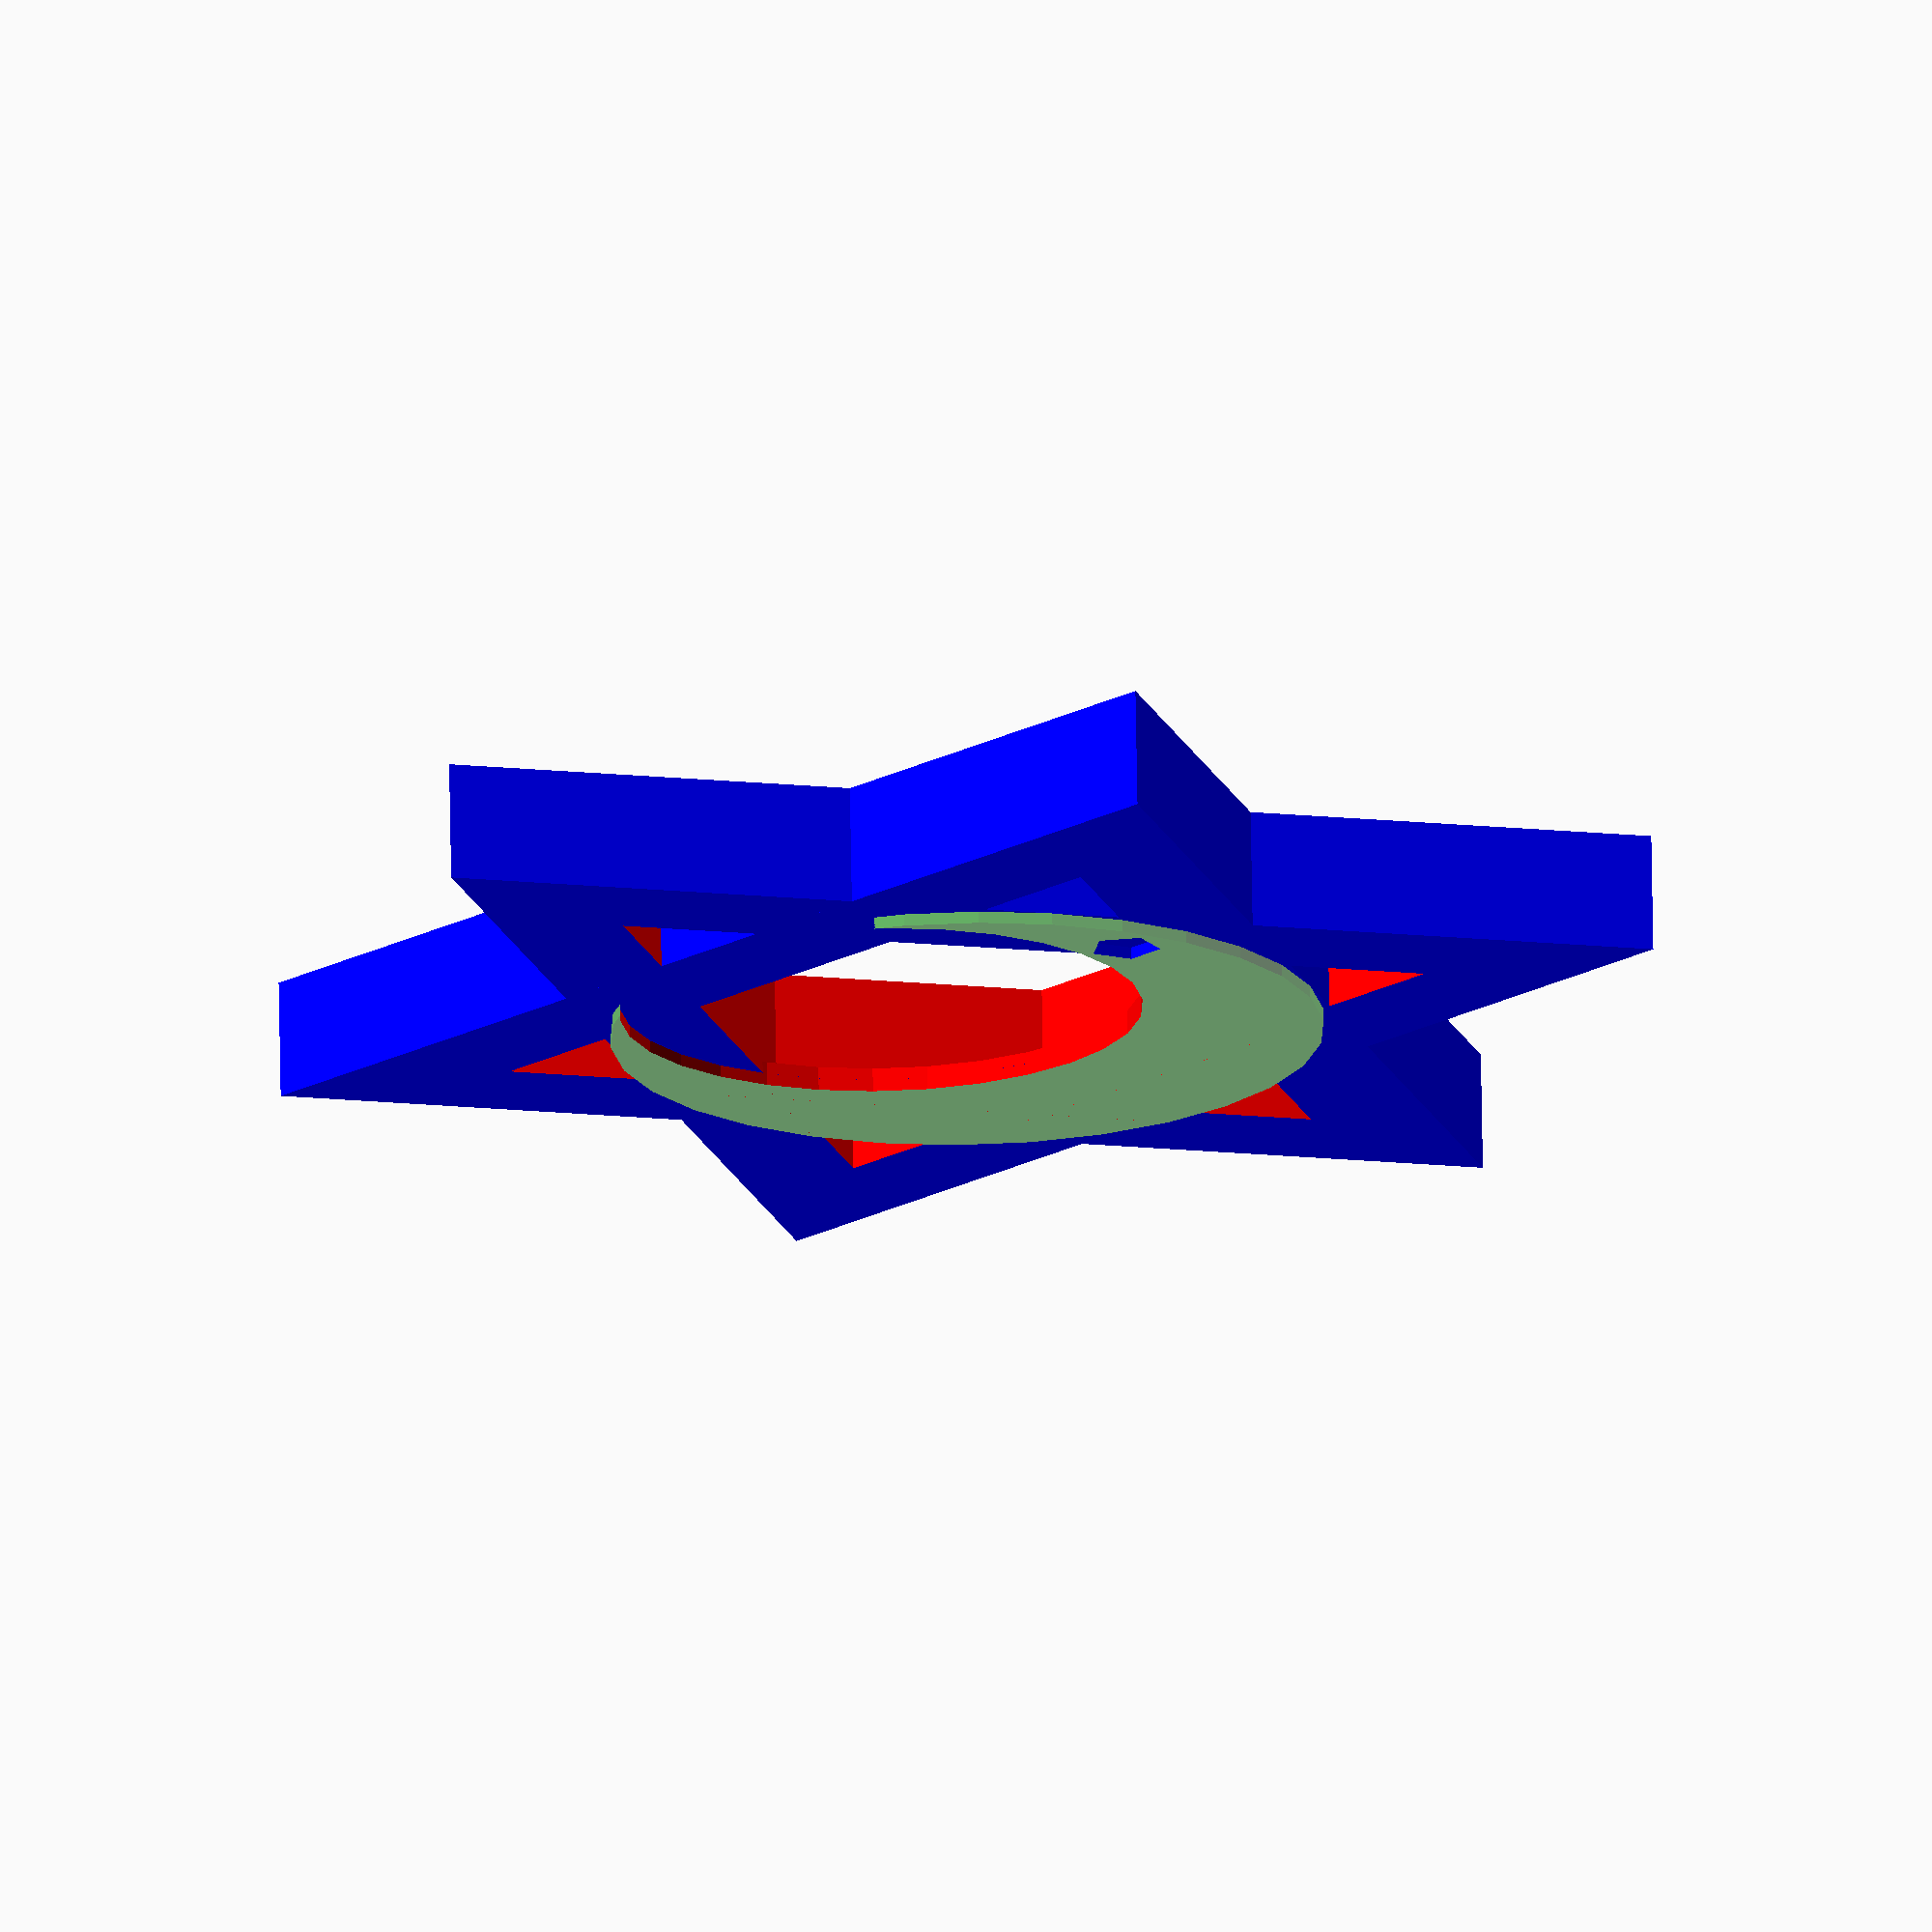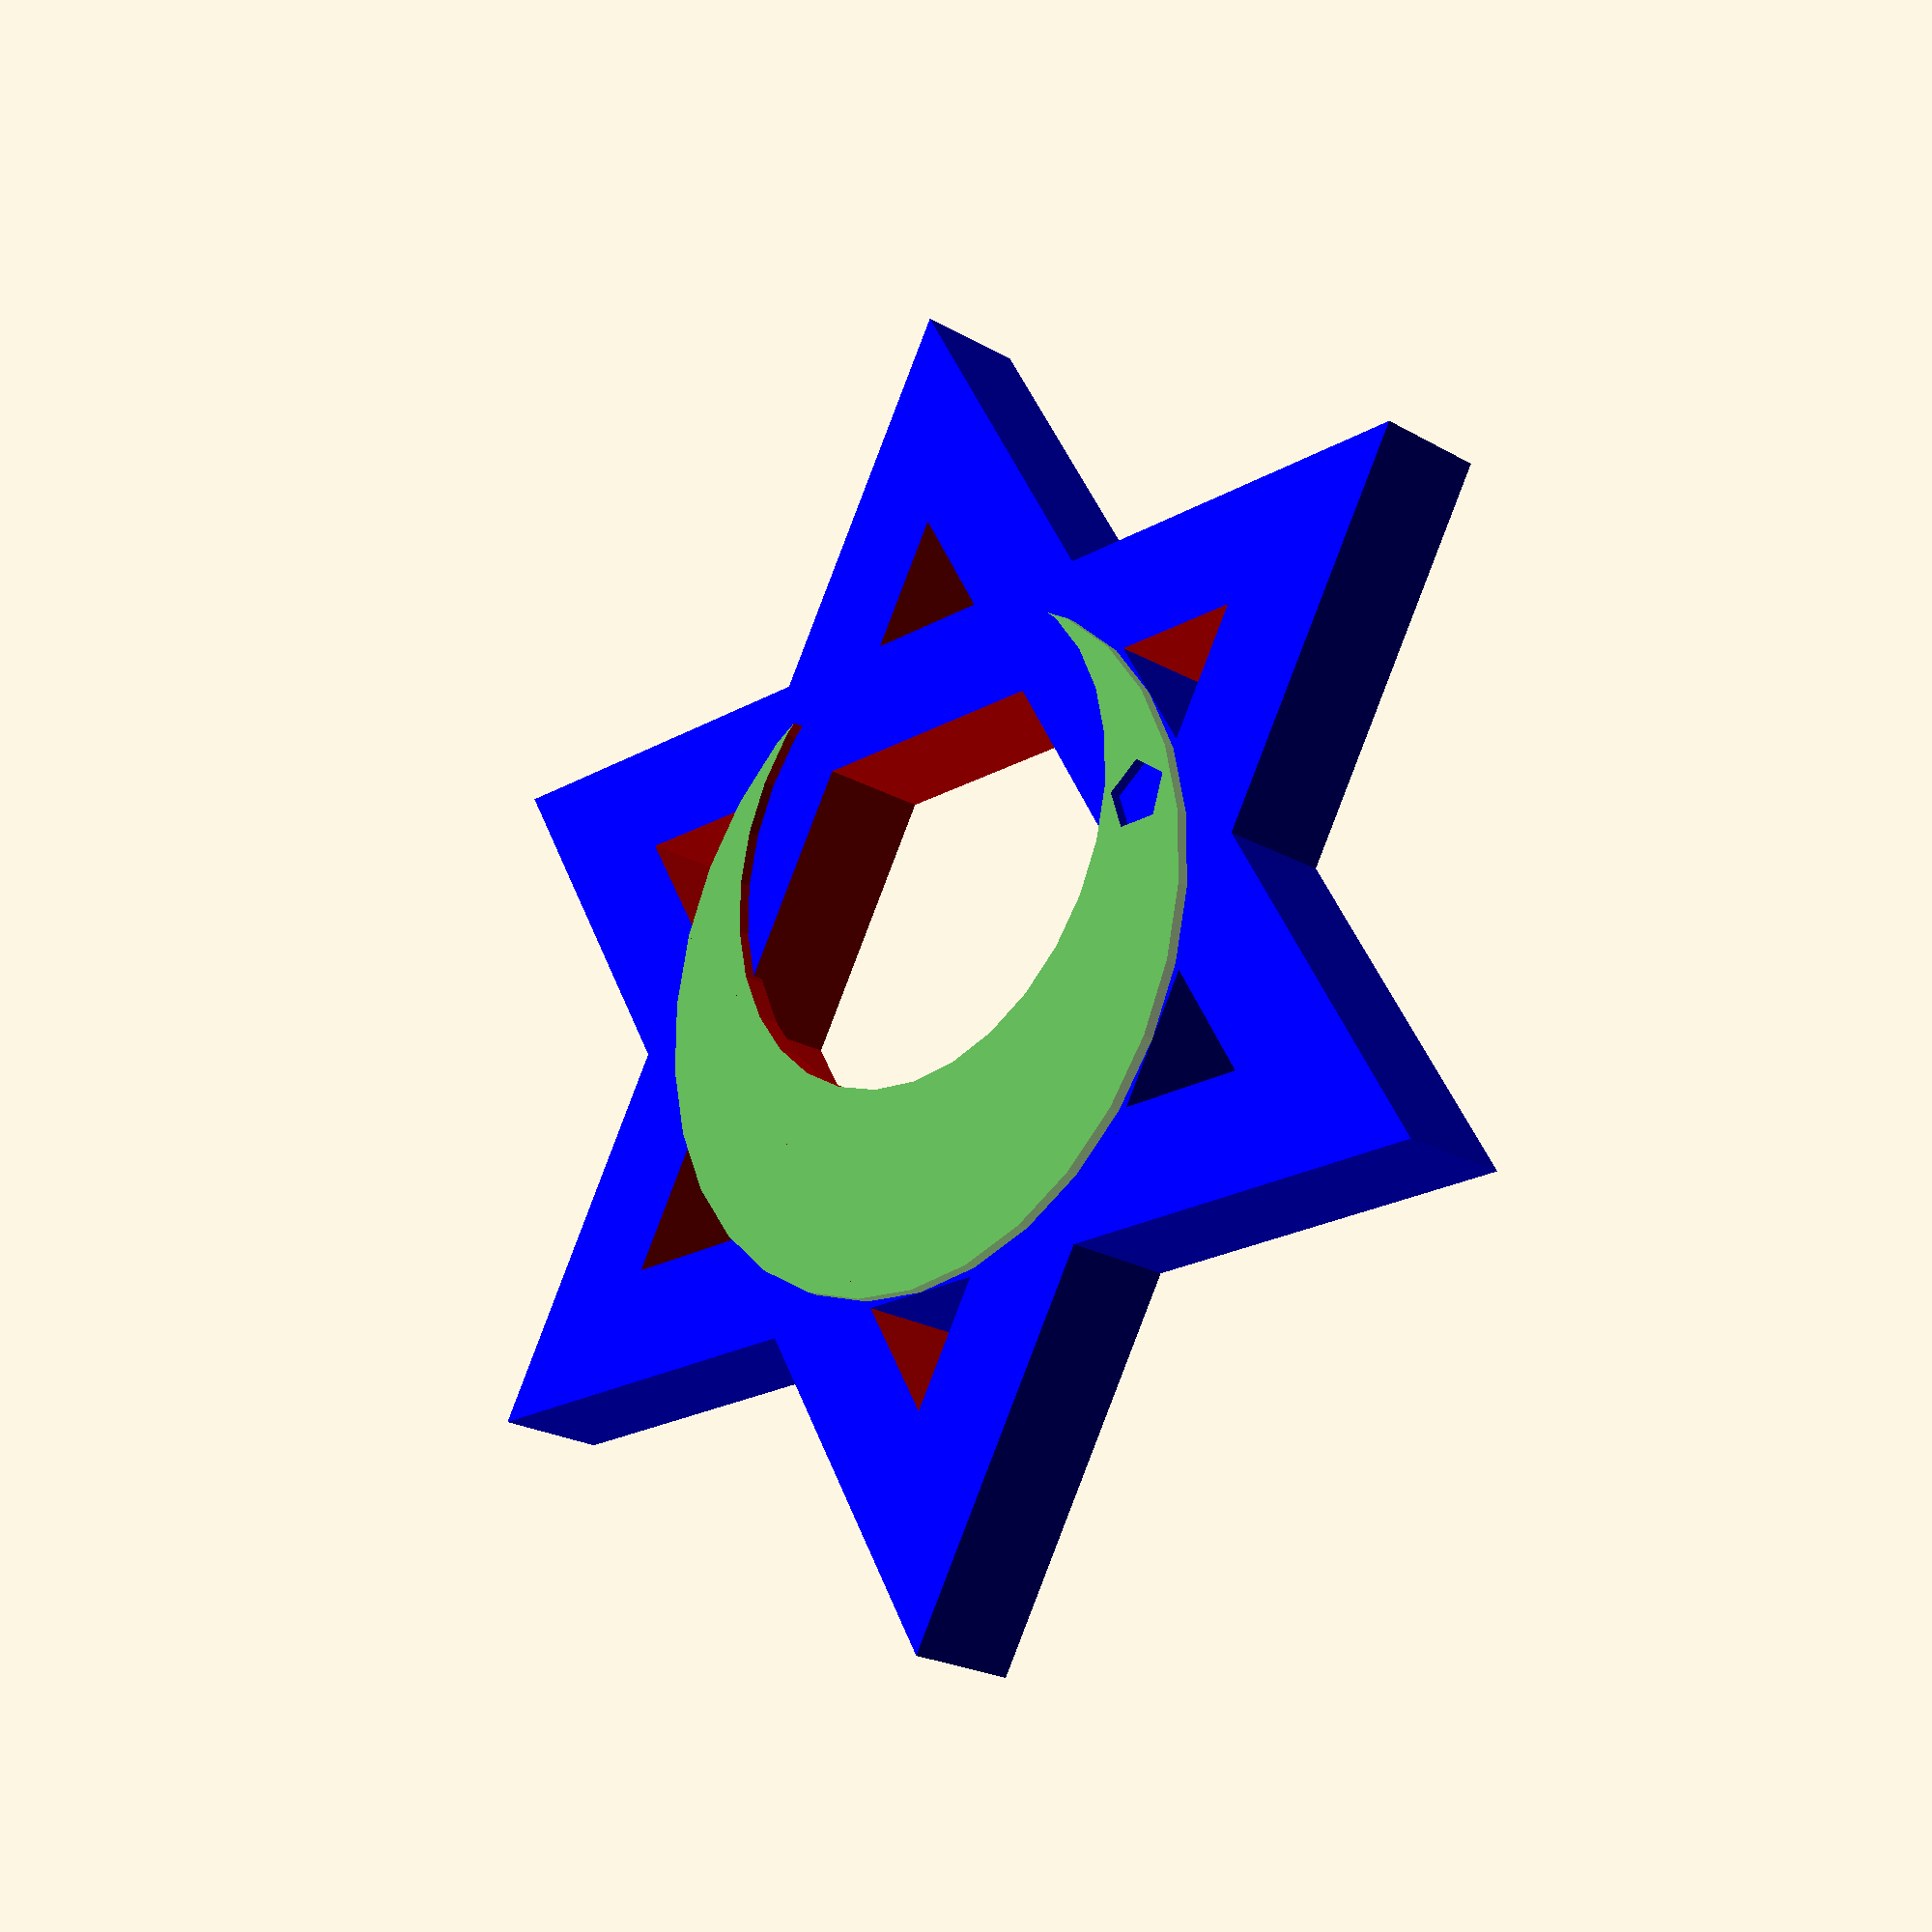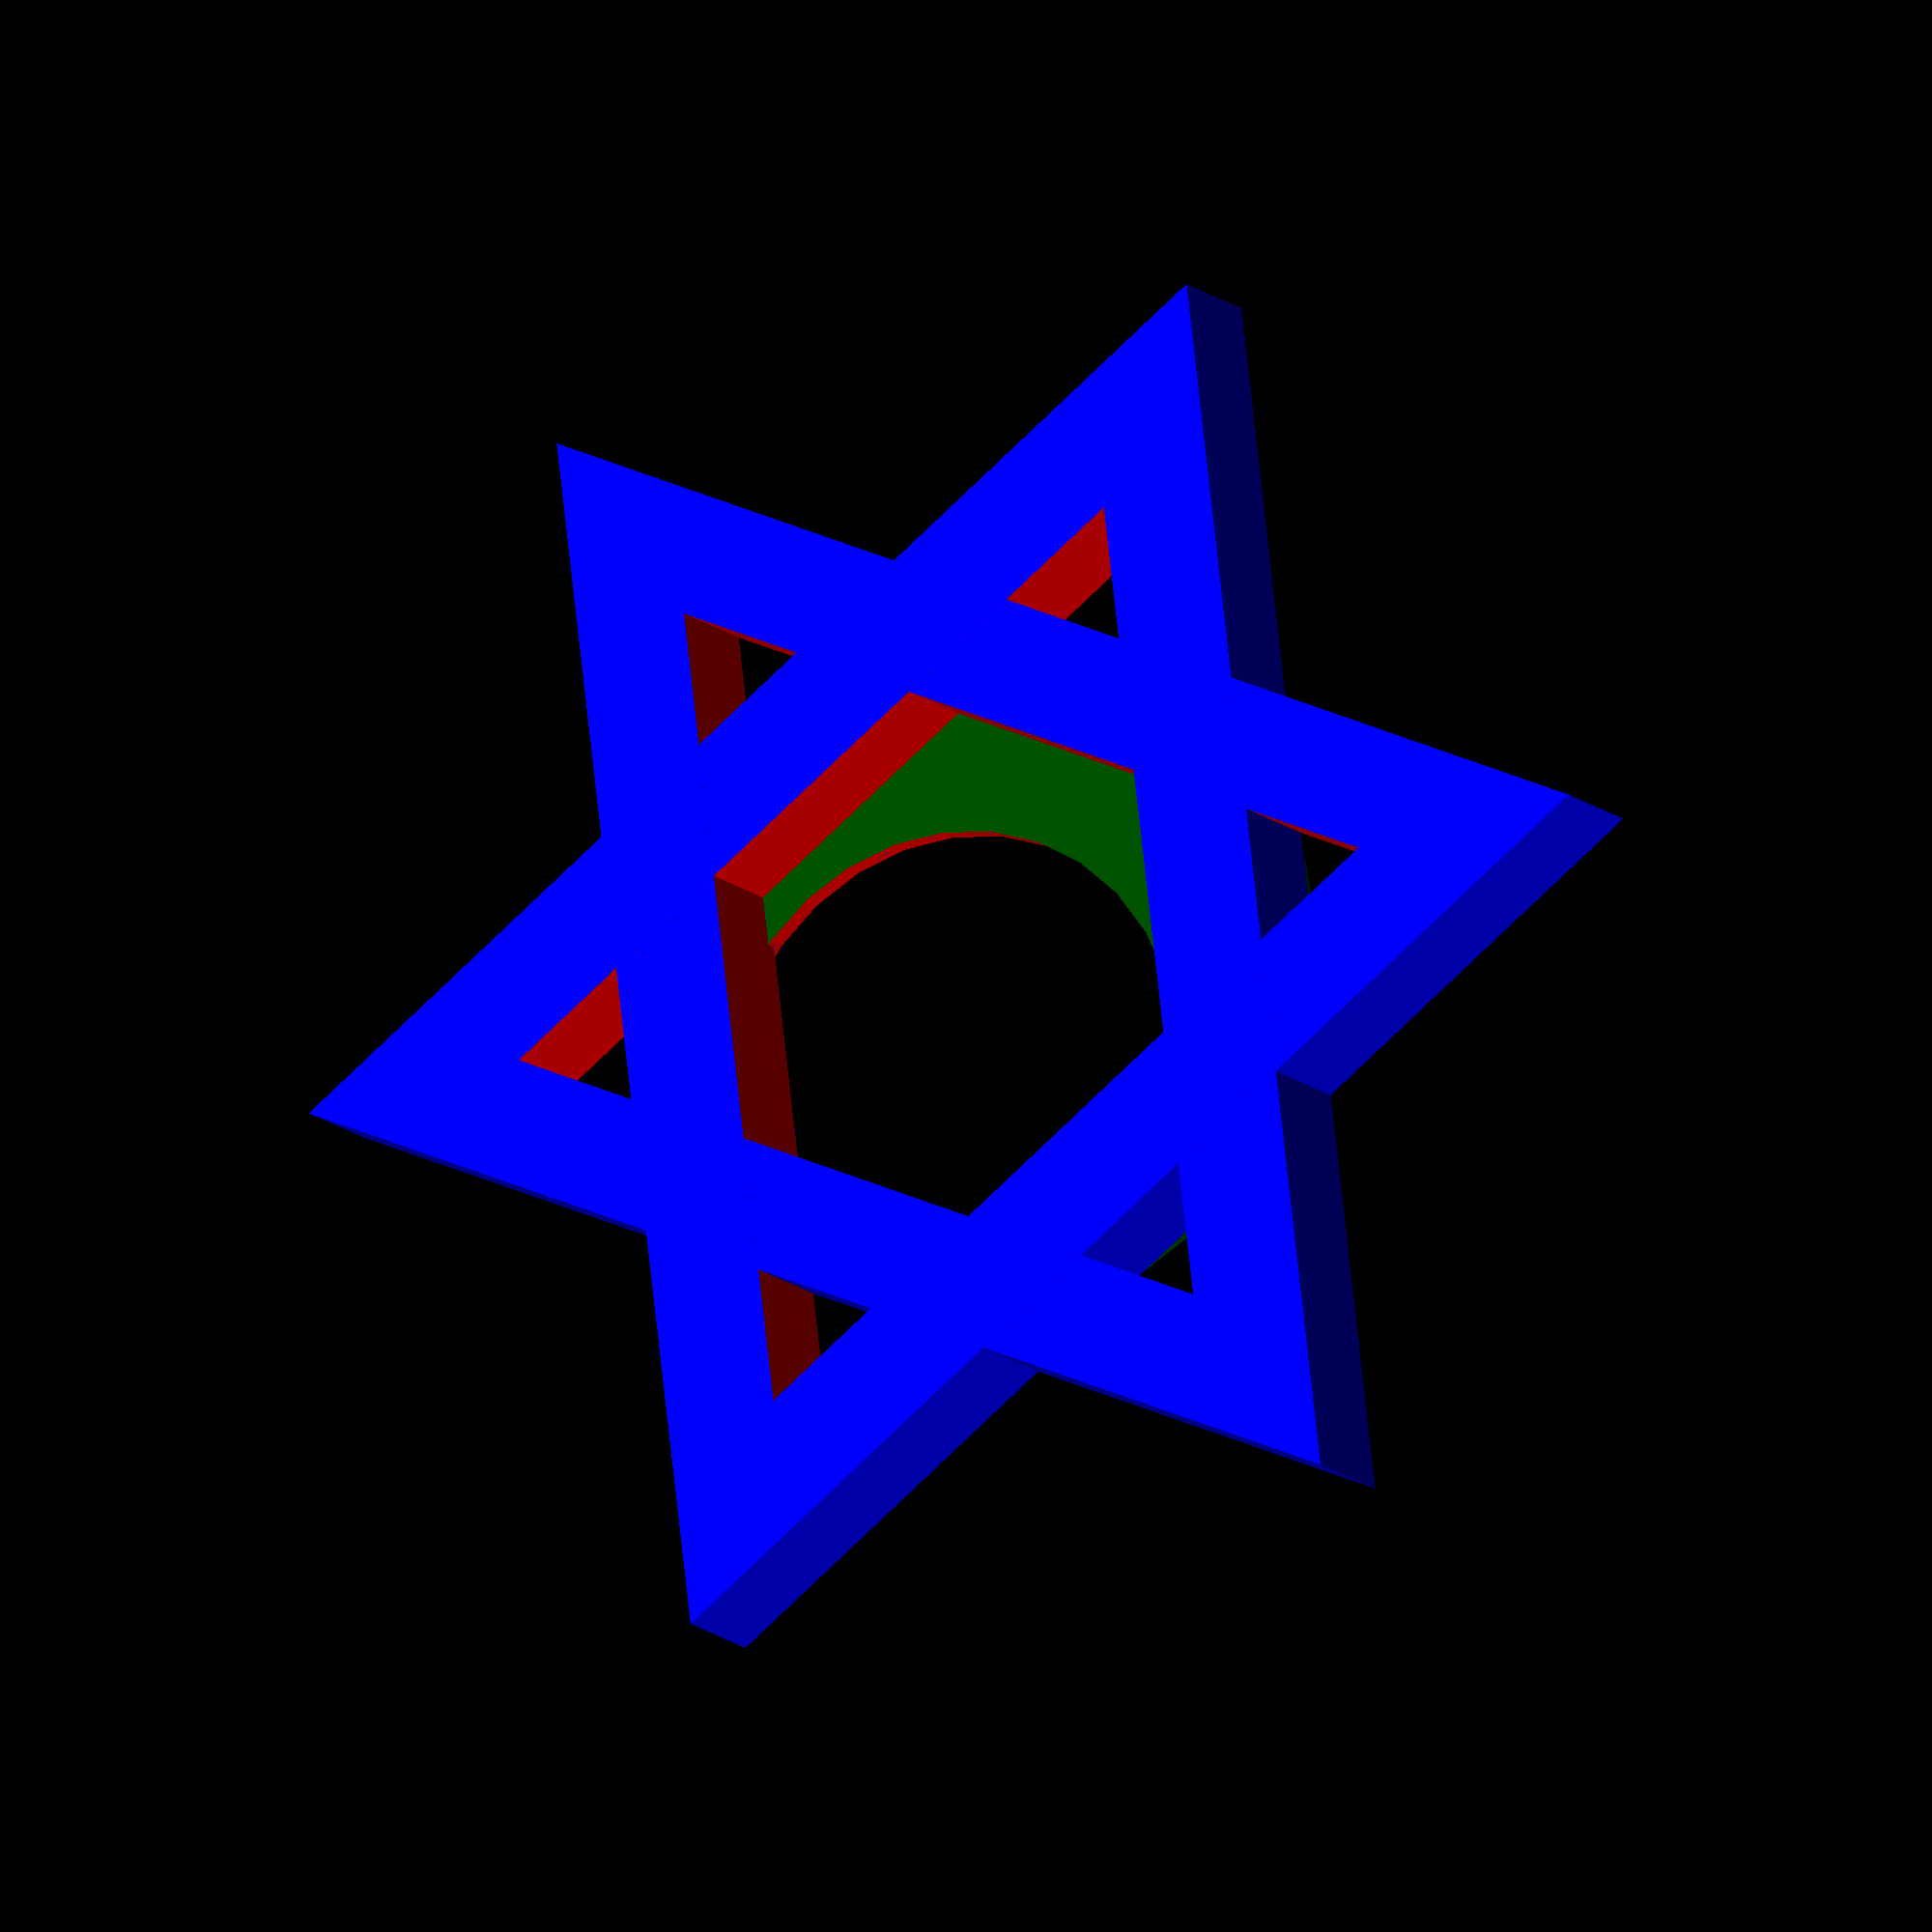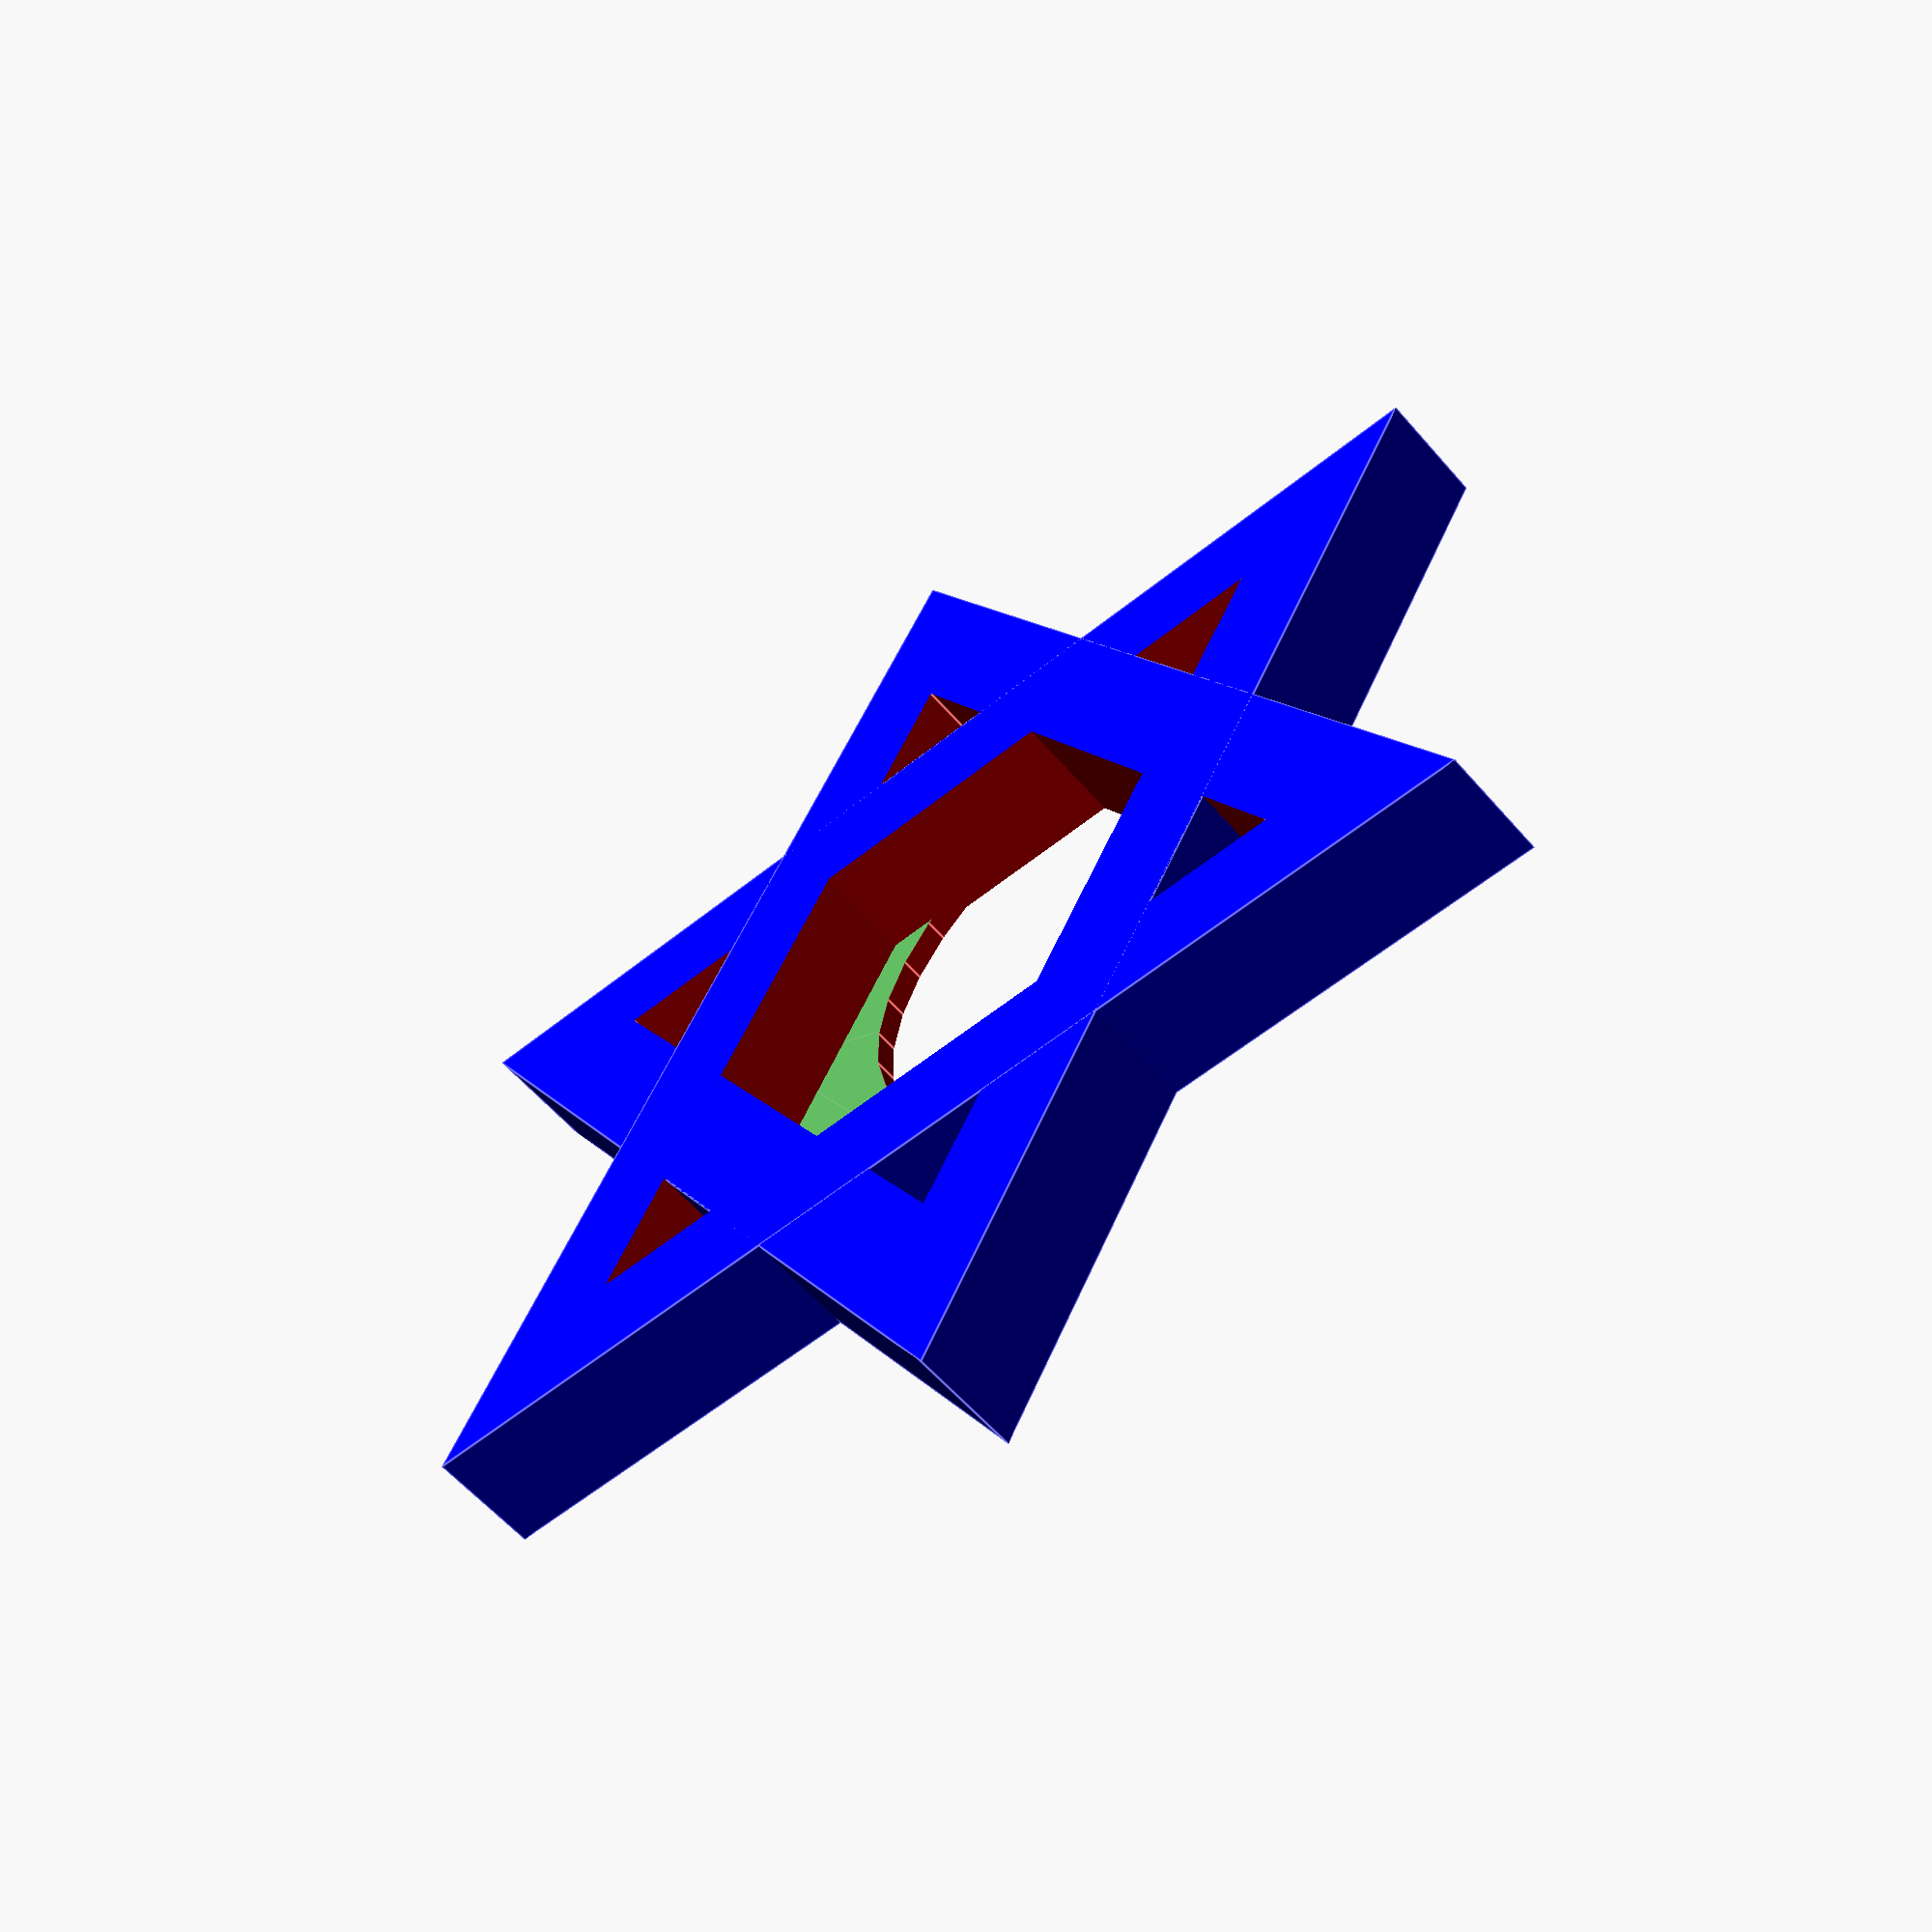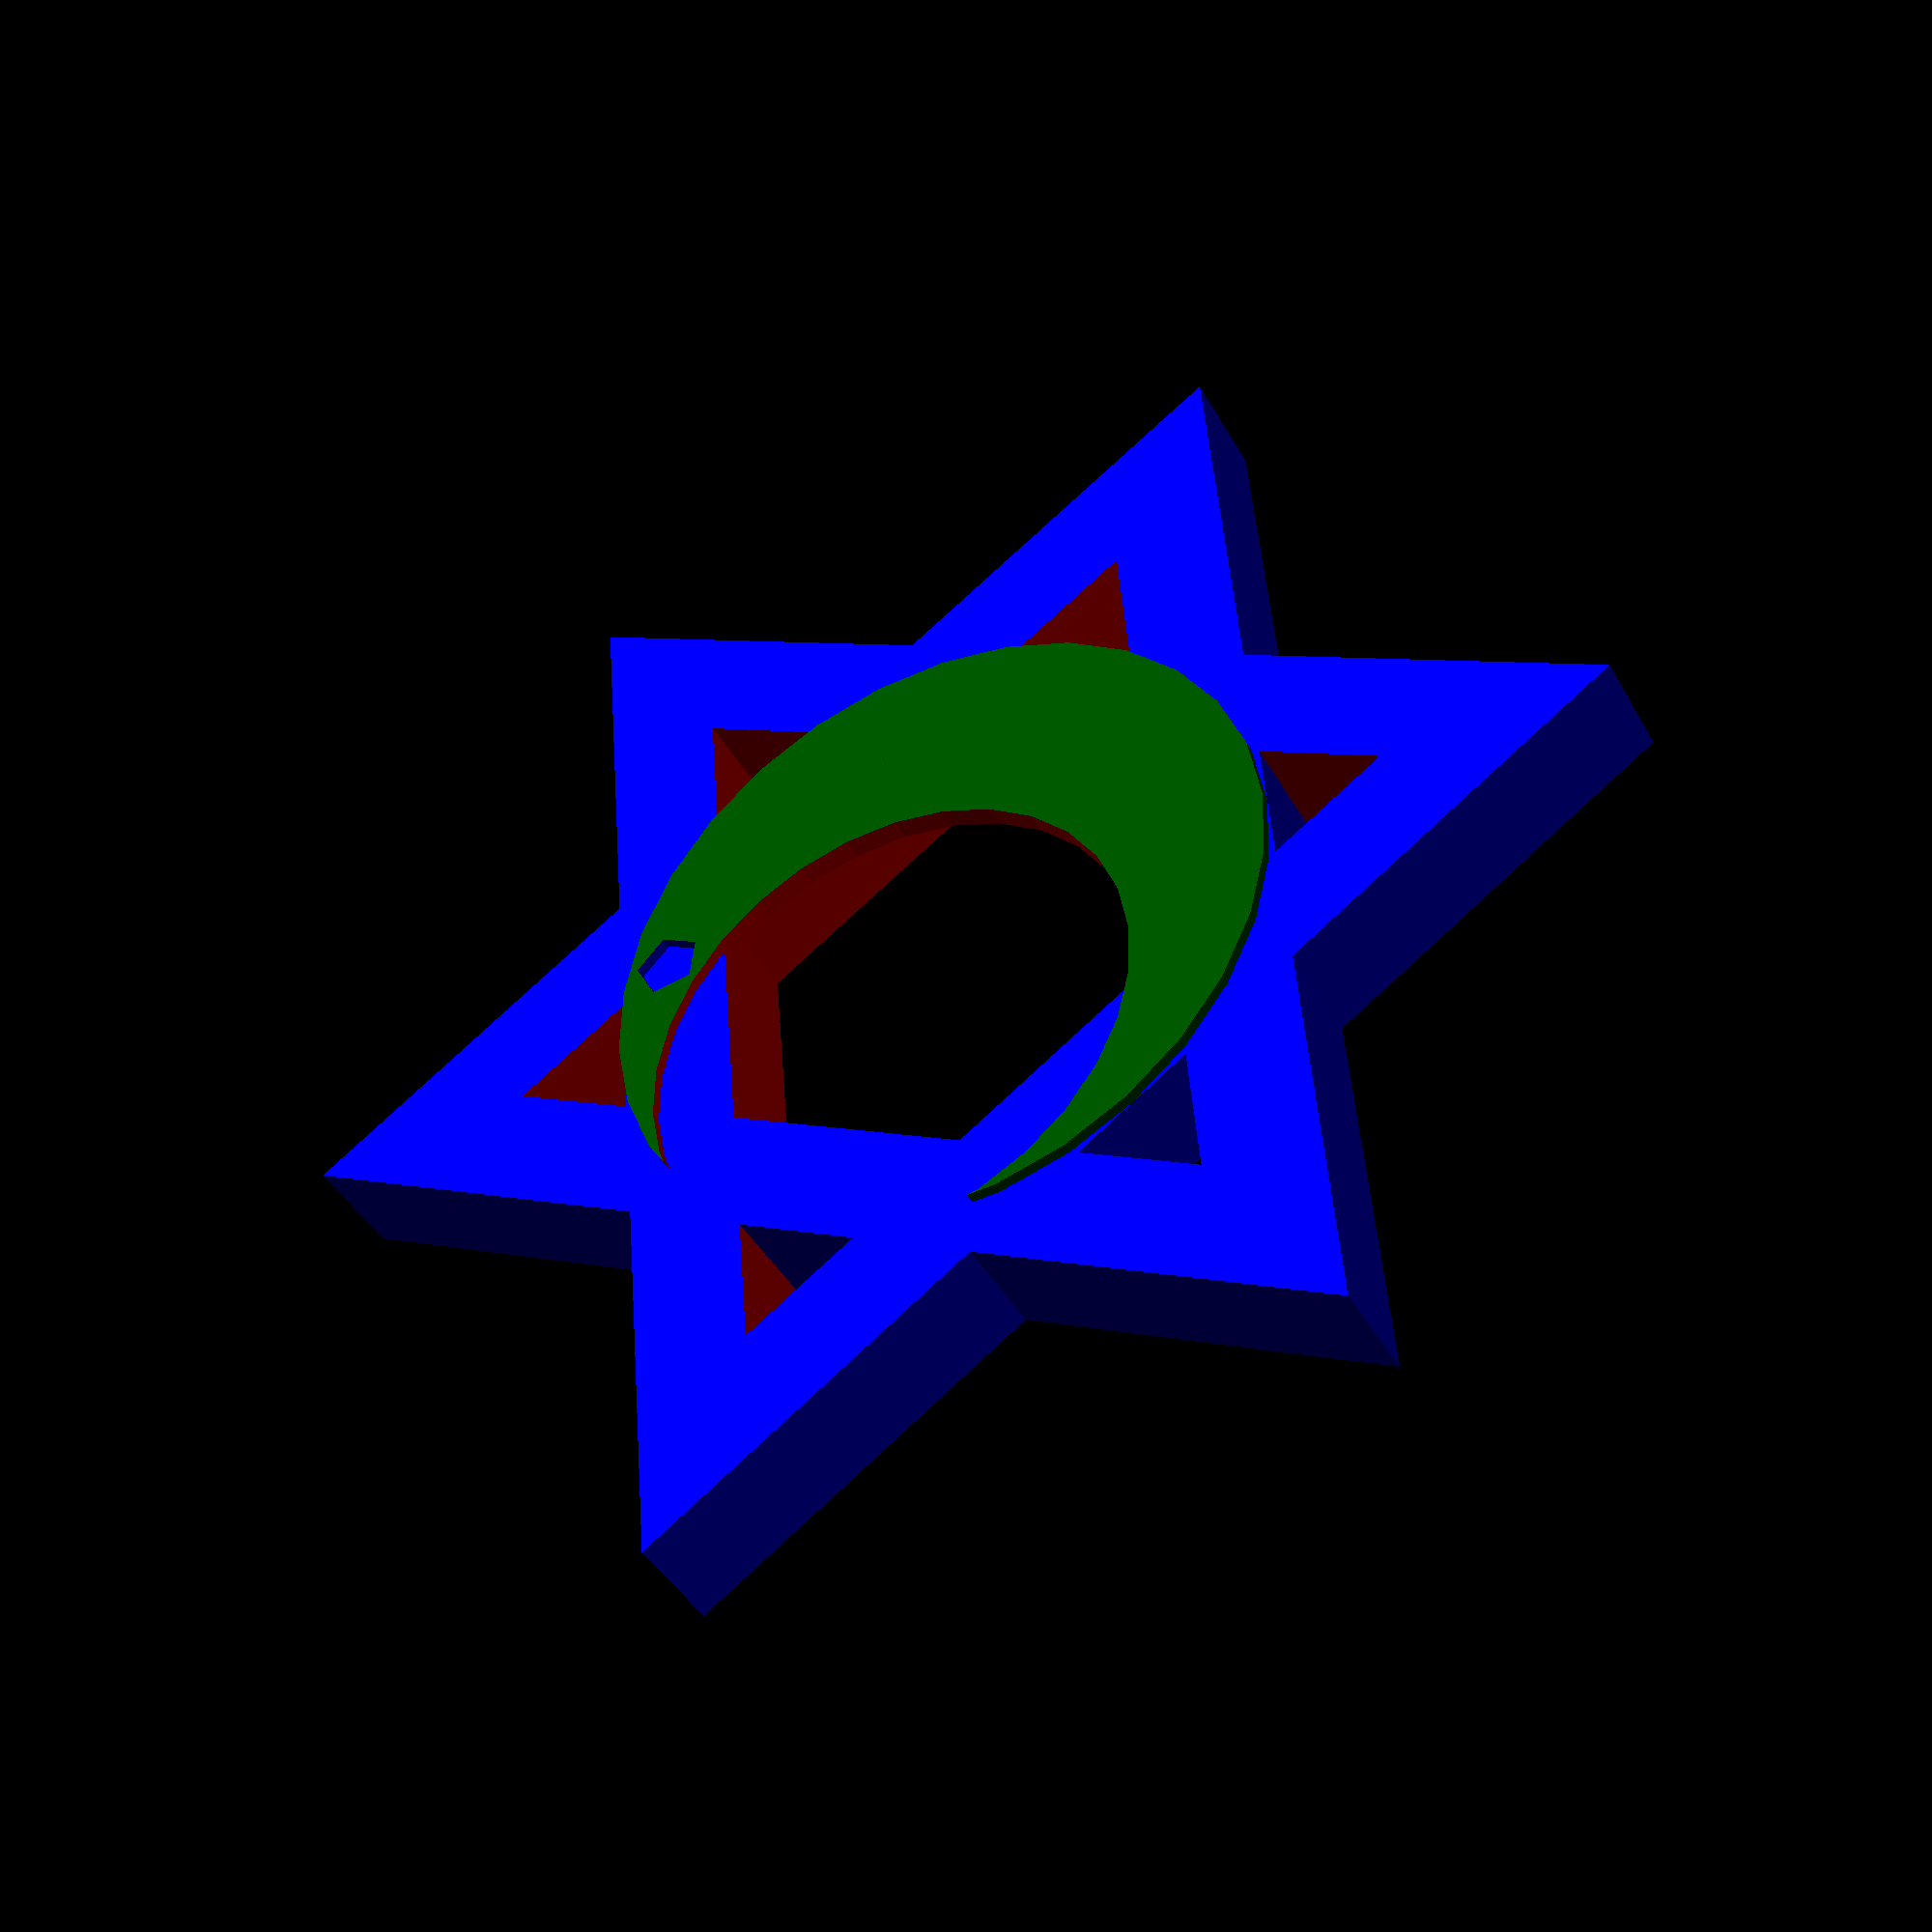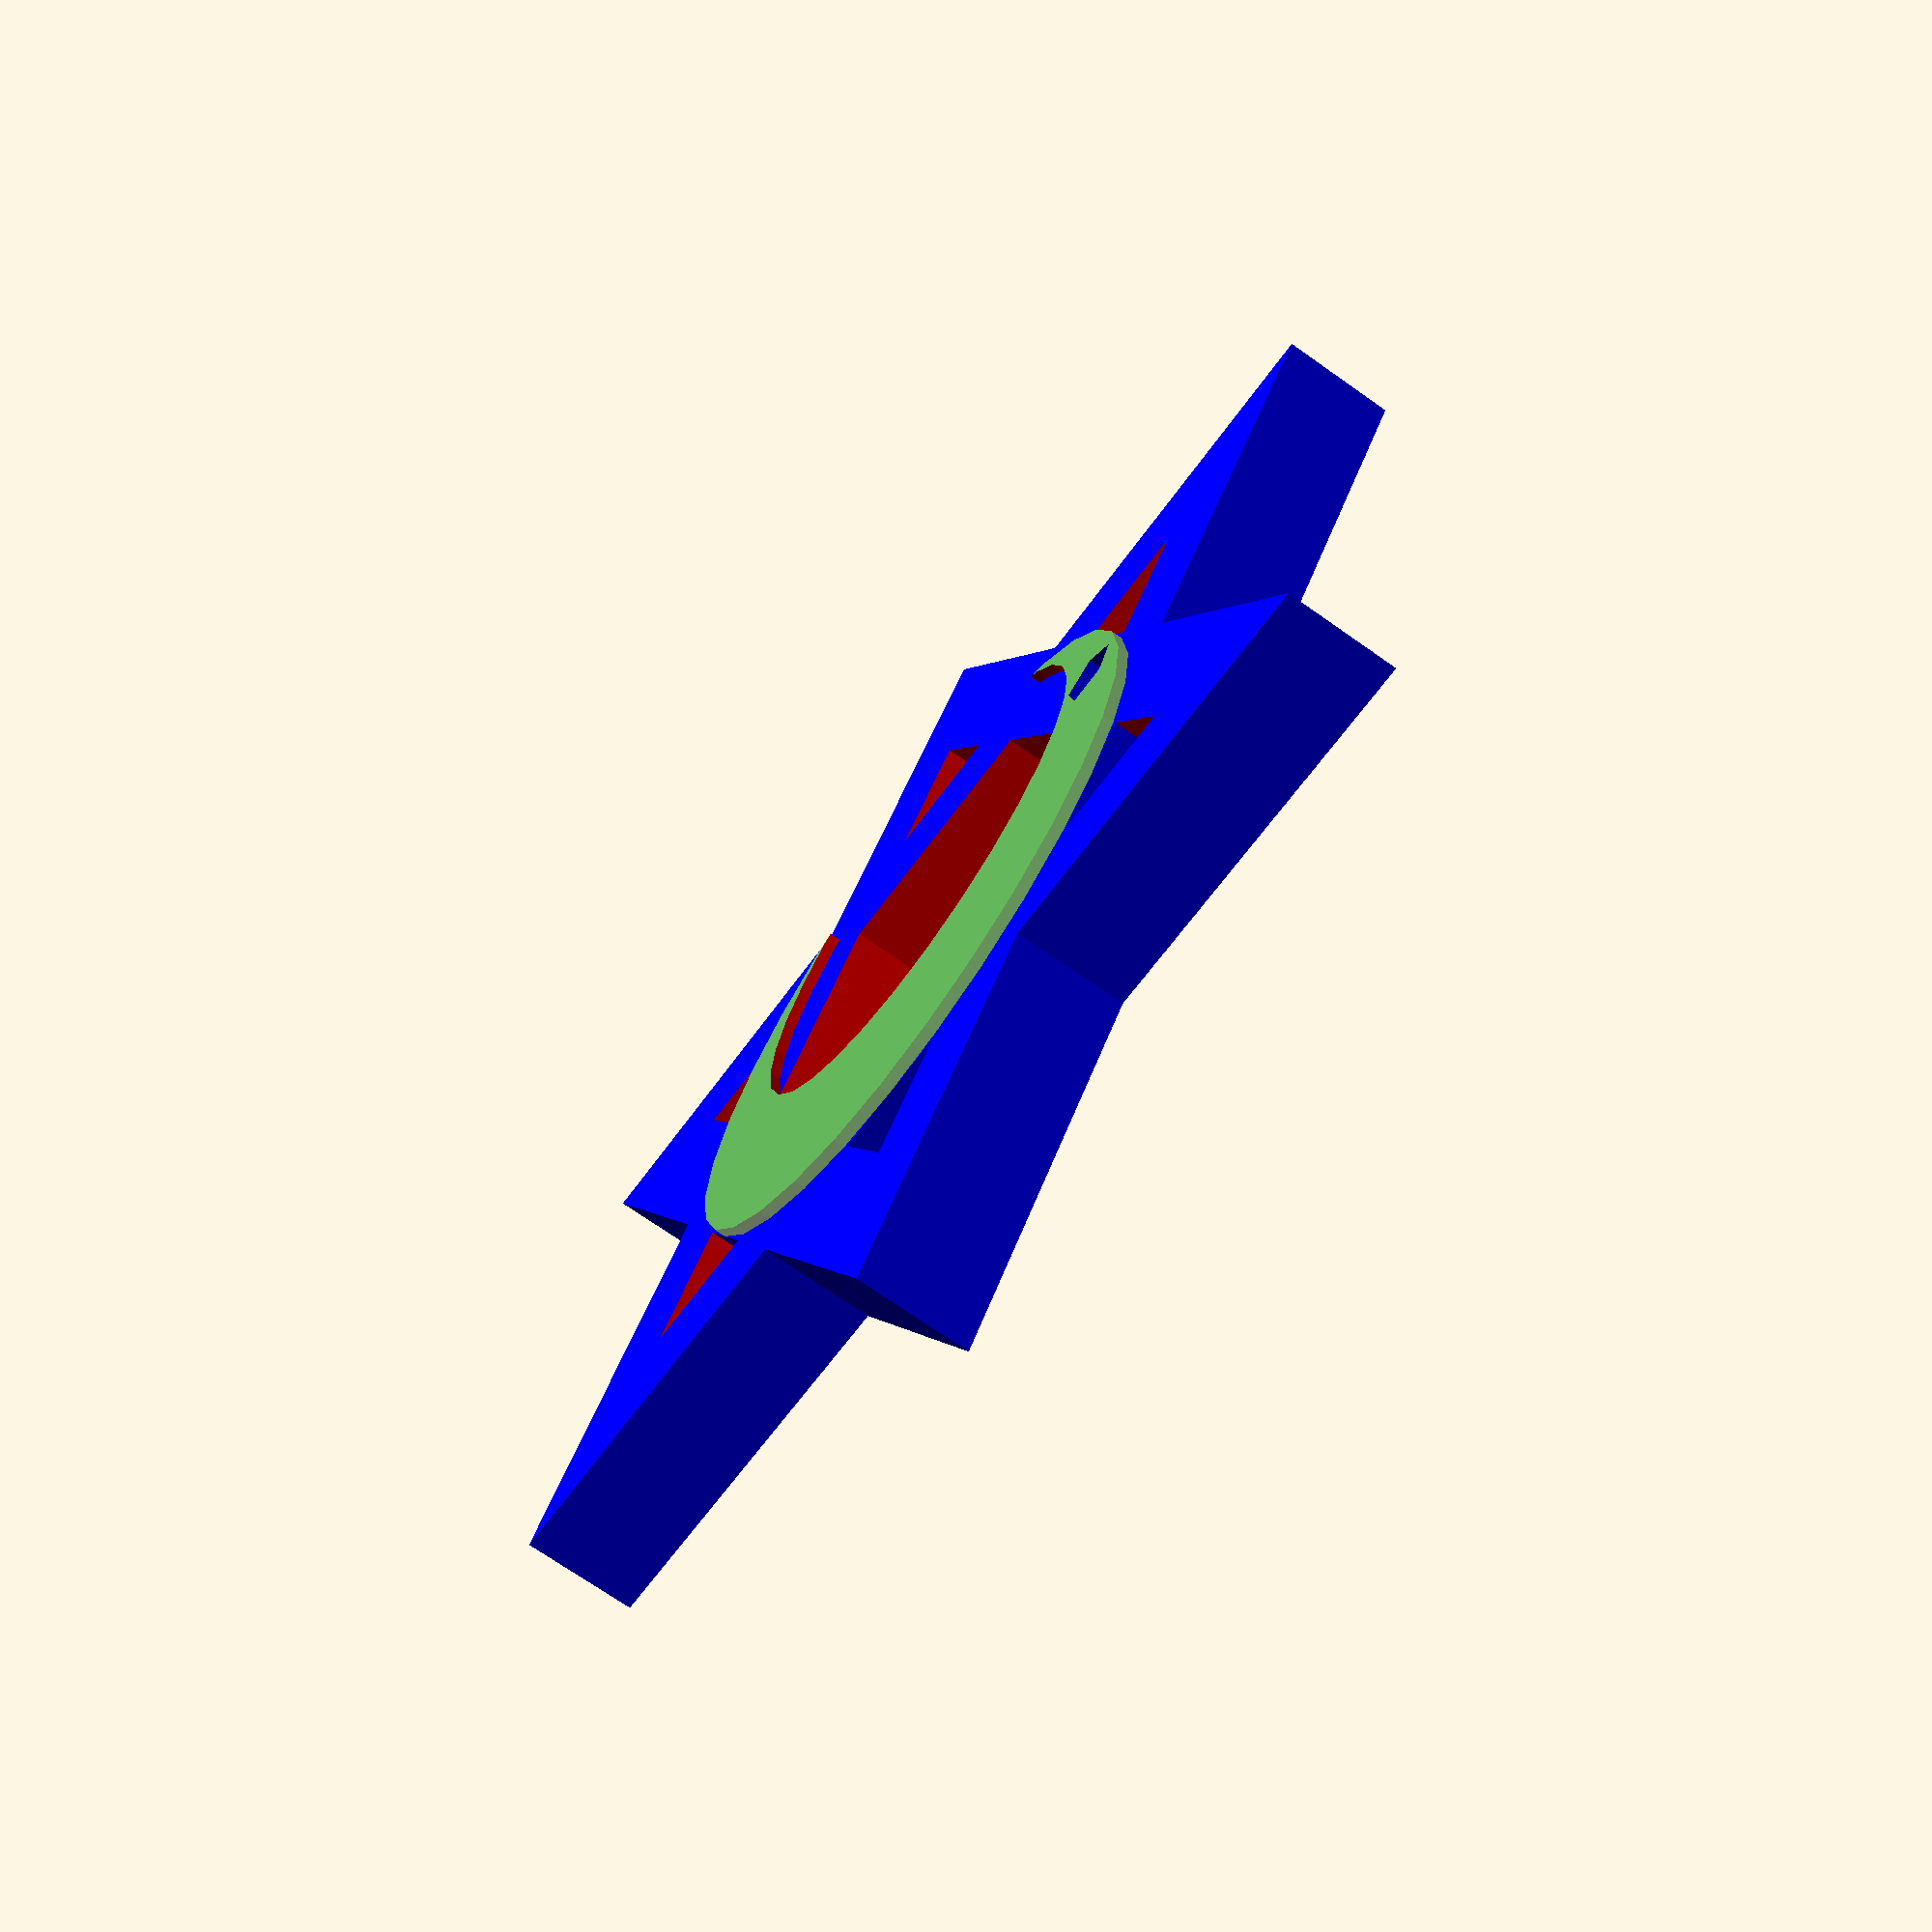
<openscad>
// estrella de david

_r=30;

difference(){

    difference(){
        color("green",0.6) 
        circle(d=_r); 

        //translate([10, 0, 0]) 
        translate([5, 0, 0]) 
        color("red") 
        circle(d=2.2*_r/3); 
    }

    translate([3, 12.7, 0]) 
    color("blue") 
    circle(d=_r/10); 
}
// TODO: dar volumen (altura)
// partir de: cylinder(5,30,30,$fn=8);

//
union(){
    difference(){

        color("blue")//,.3)
        cylinder(5,30,30,$fn=3);

        color("red") 
        translate([0, 0, -1]) 
        cylinder(10,20,20,$fn=3);
    }


    rotate(a=[0,0,180]) {
        difference(){

            color("blue")//,.3)
            cylinder(5,30,30,$fn=3);

            color("red") 
            translate([0, 0, -1]) 
            cylinder(10,20,20,$fn=3);
        }
    }
}

</openscad>
<views>
elev=288.1 azim=316.2 roll=179.0 proj=o view=solid
elev=22.5 azim=269.5 roll=225.2 proj=p view=wireframe
elev=13.2 azim=113.0 roll=27.4 proj=o view=wireframe
elev=237.7 azim=150.1 roll=139.9 proj=p view=edges
elev=220.8 azim=244.7 roll=333.6 proj=p view=solid
elev=70.1 azim=263.6 roll=234.6 proj=p view=solid
</views>
